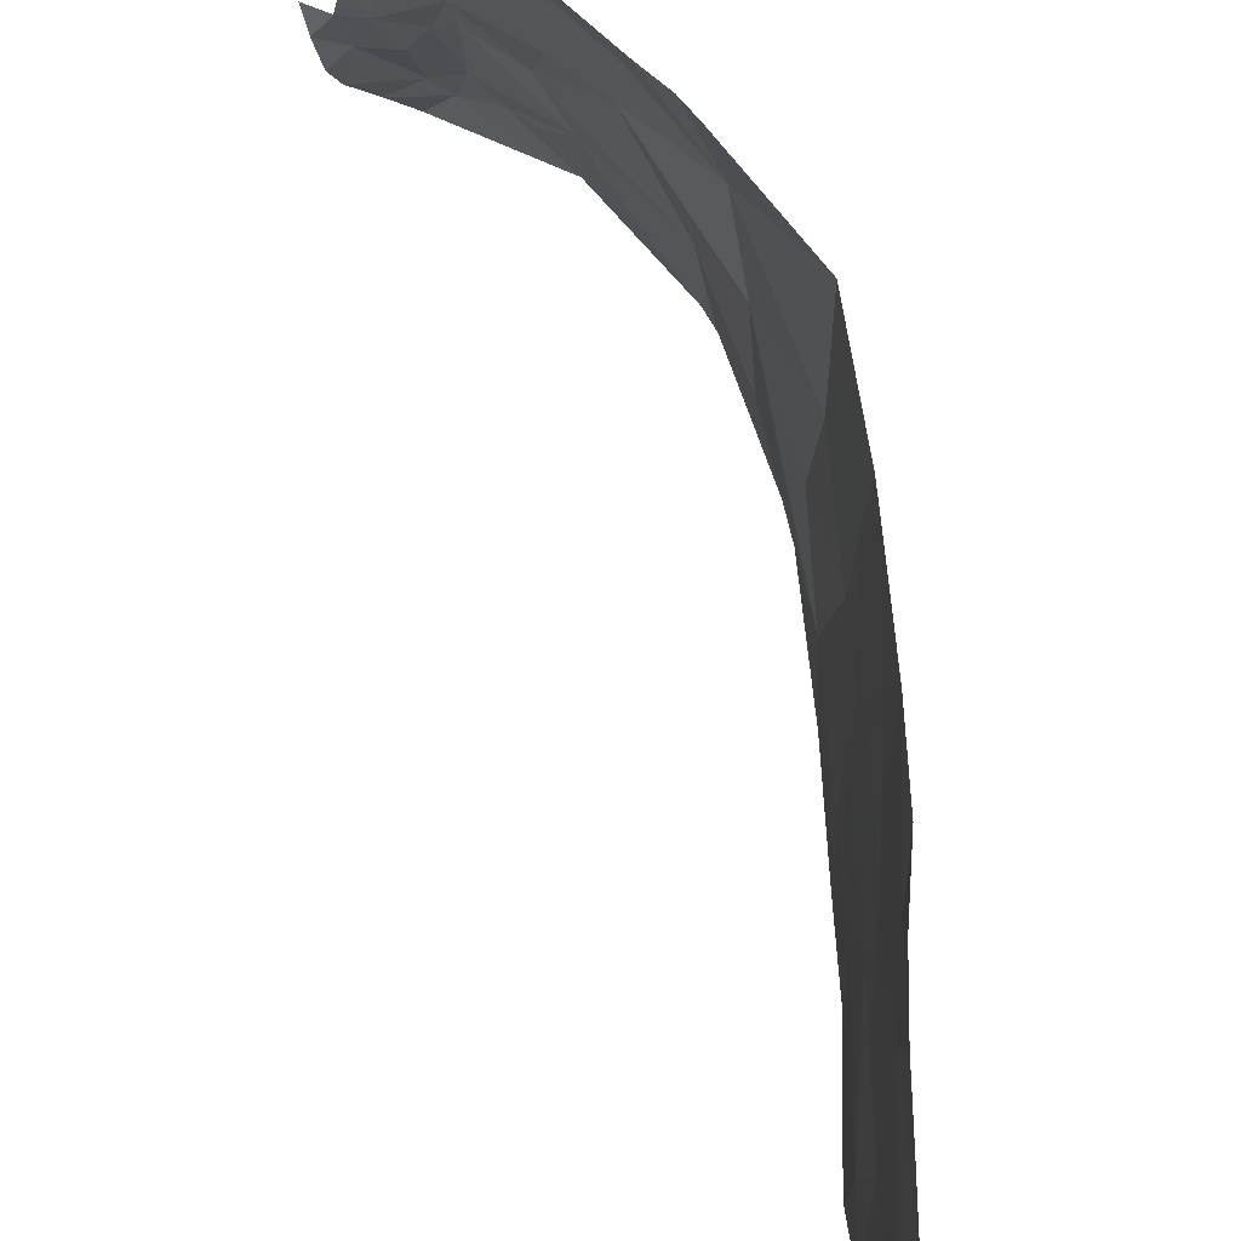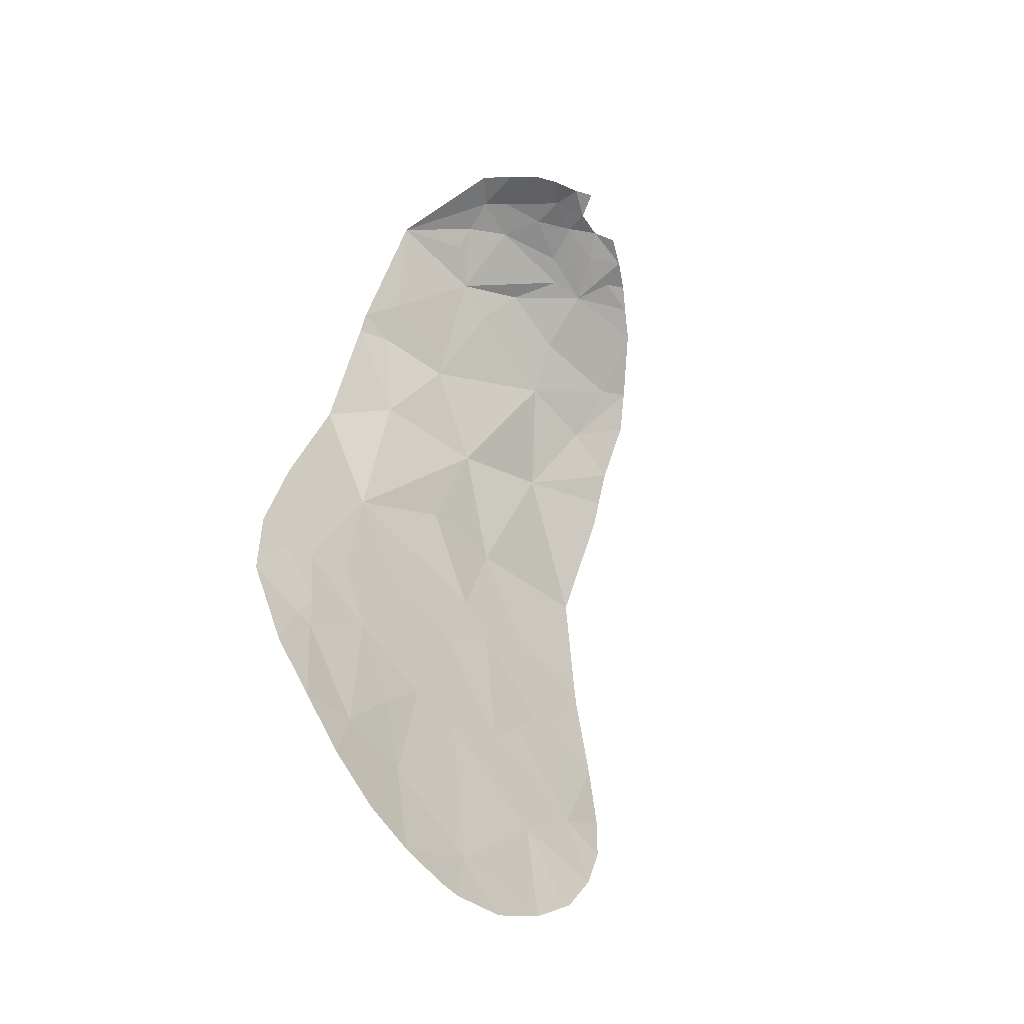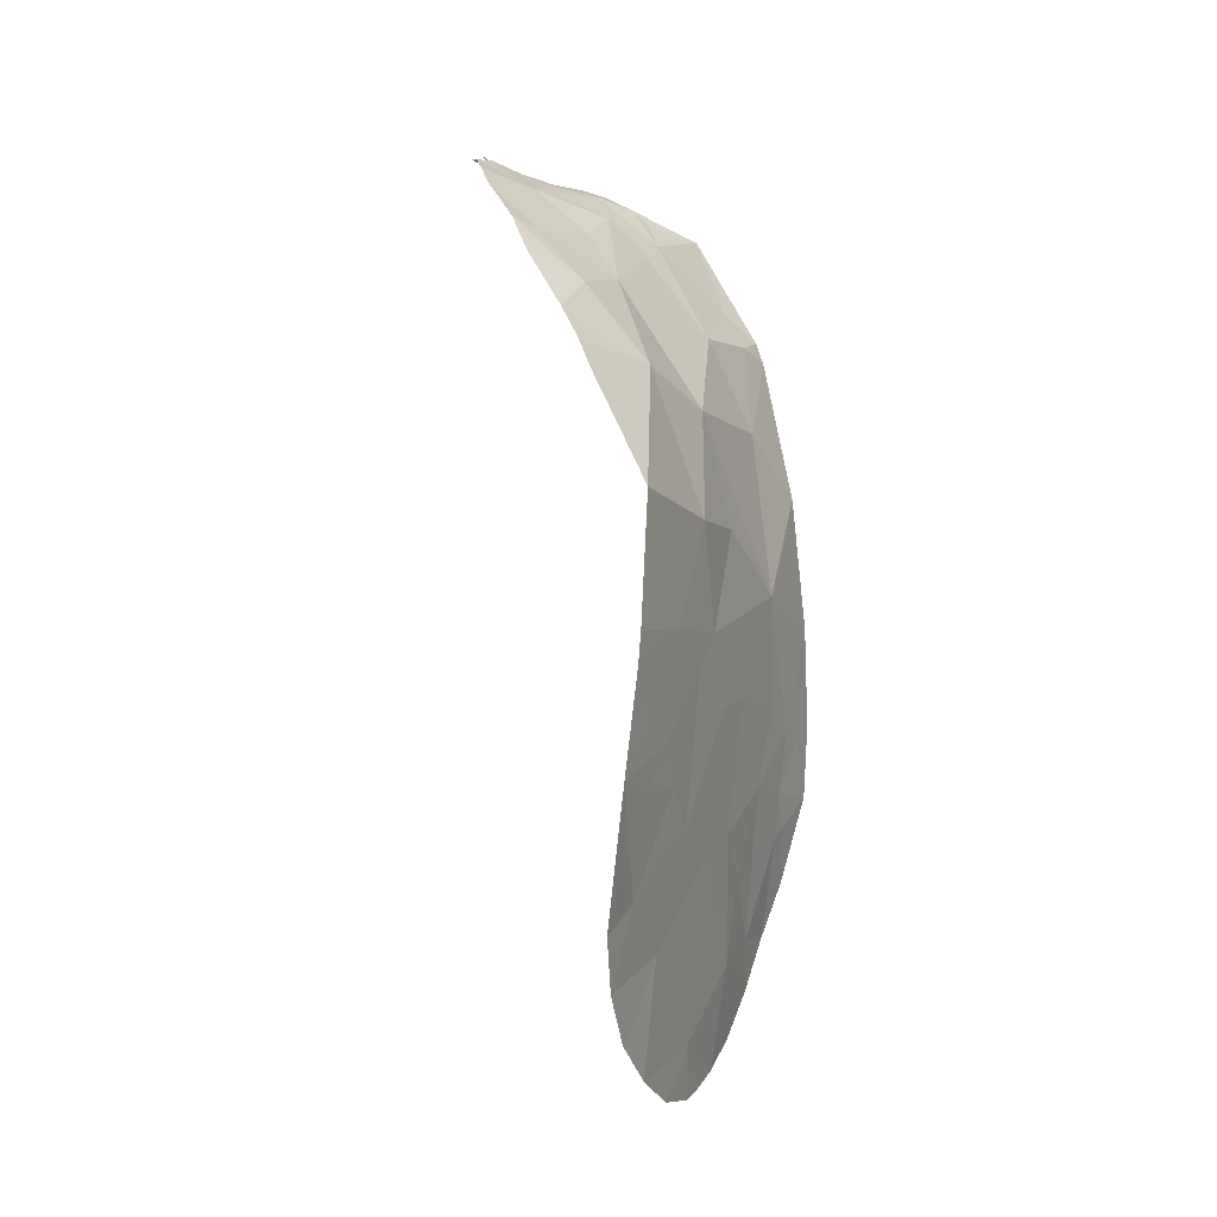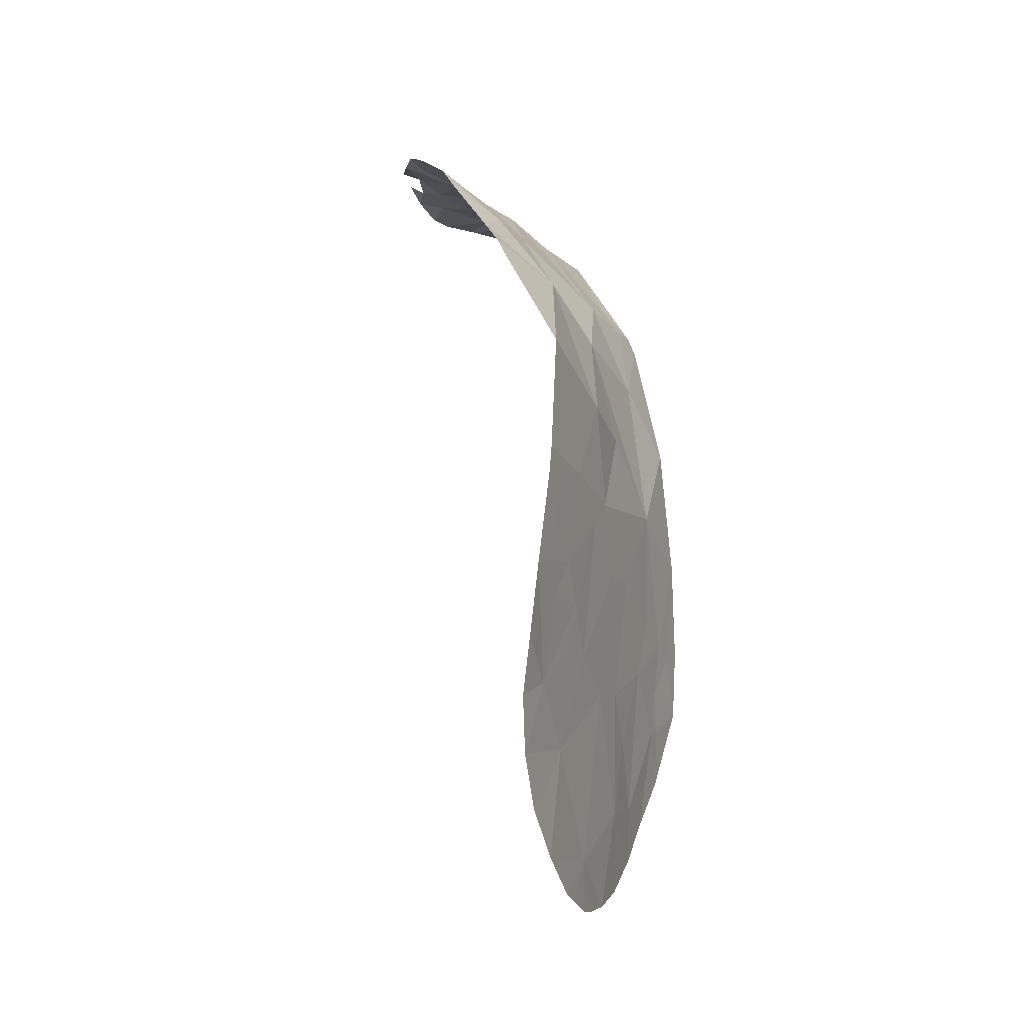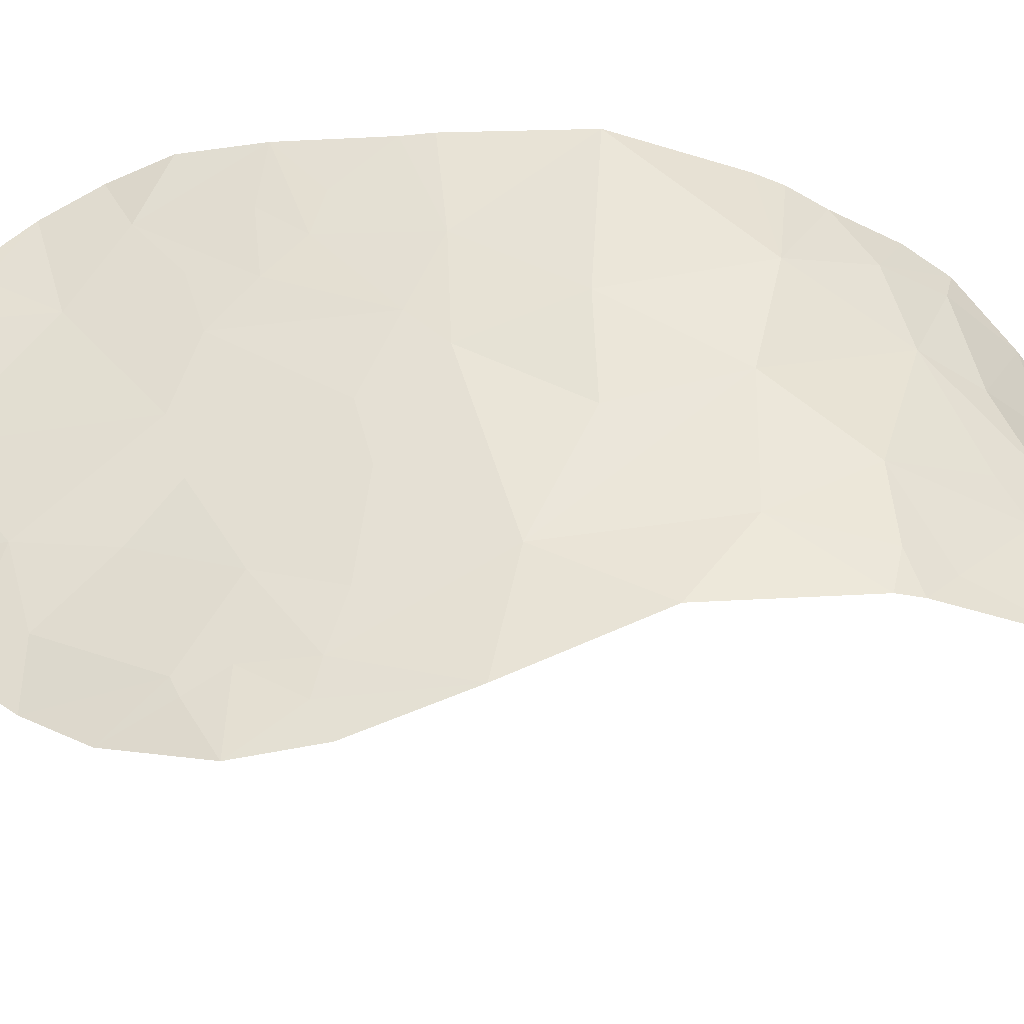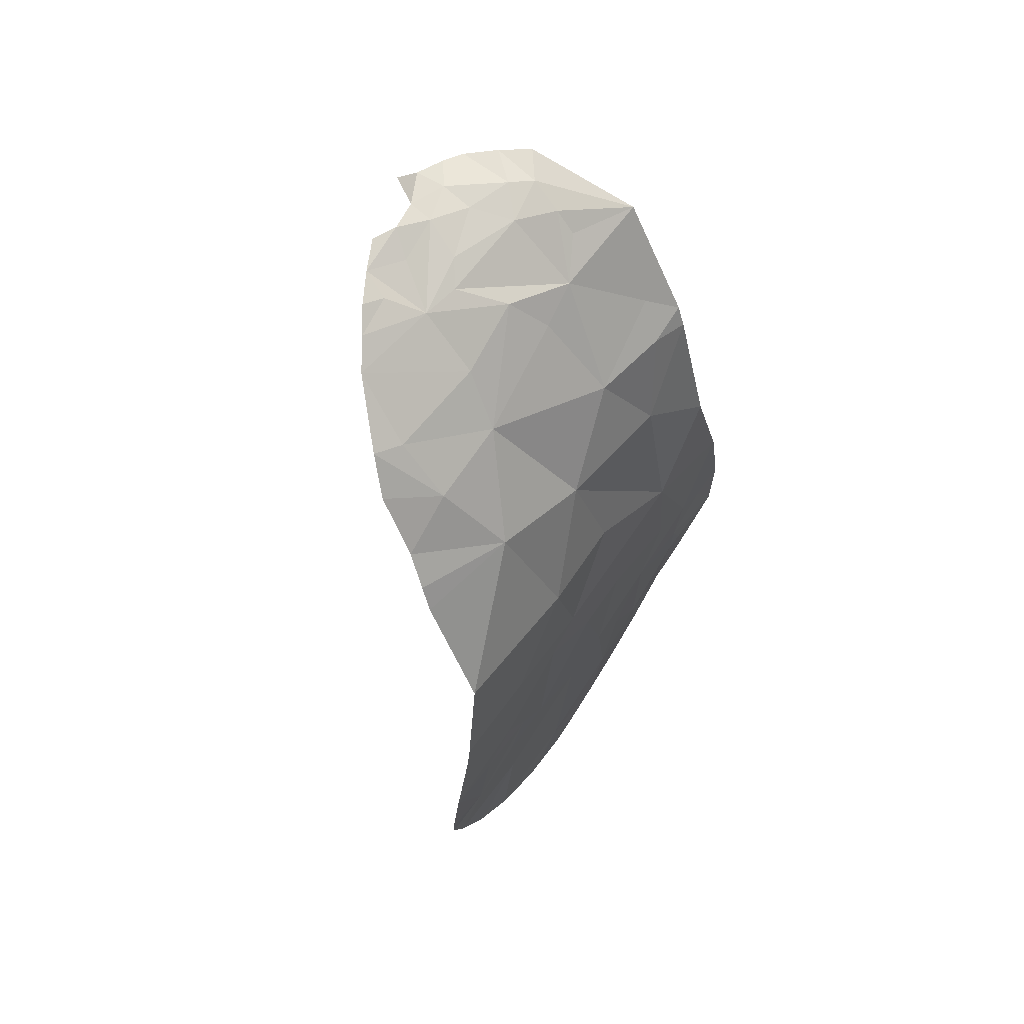
<metadata>
{"format":"obj","ext":"obj","renderer":"f3d","projection":"perspective","resolution":1024,"background":"white","views":[{"elev":66.8,"azim":-9.4,"up":"+Z"},{"elev":-41.5,"azim":-137.5,"up":"+Y"},{"elev":-5.5,"azim":21.4,"up":"+Y"},{"elev":-22.6,"azim":18.9,"up":"+Y"},{"elev":-34.6,"azim":94.6,"up":"+Z"},{"elev":55.9,"azim":36.1,"up":"+Y"}]}
</metadata>
<code>
o crack_only_212
v 3.133 4.93 -2.468
v 2.883 5.903 -2.127
v 2.97 5.736 -2.898
v 2.773 1.764 -4.356
v 2.834 2.144 -4.199
v 2.862 1.998 -3.672
v 2.806 2.125 -4.644
v 3.135 4.999 -1.396
v 3.109 4.189 -2.019
v 3.126 4.412 -4.767
v 3.113 4.579 -3.98
v 3.15 5.324 -4.388
v 2.874 2.144 -2.237
v 2.982 2.927 -2.496
v 2.964 2.797 -2.084
v 2.953 2.881 -4.553
v 2.519 6.186 -1.508
v 2.516 6.432 -1.908
v 1.374 7.63 -3.092
v 1.254 7.674 -3.322
v 1.448 7.619 -3.367
v 1.225 7.758 -3.139
v 3.087 4.955 -3.157
v 2.742 5.785 -1.413
v 2.66 5.959 -1.444
v 2.194 6.804 -1.884
v 2.104 6.846 -1.684
v 1.302 7.628 -3.557
v 1.421 7.623 -2.865
v 1.541 7.579 -3.092
v 3.096 3.919 -1.333
v 3.06 3.545 -1.654
v 3.067 3.837 -3.447
v 3.099 4.218 -2.748
v 1.376 7.627 -3.693
v 1.775 7.592 -3.685
v 2.786 1.179 -2.652
v 2.802 1.36 -2.204
v 2.803 1.504 -3.012
v 1.791 7.196 -1.977
v 2.441 6.918 -3.252
v 2.516 6.587 -2.487
v 2.843 6.342 -3.411
v 2.92 2.481 -1.701
v 2.83 1.941 -1.562
v 2.88 2.3 -1.372
v 2.972 6.321 -4.272
v 3.029 5.721 -3.812
v 3.083 3.966 -2.502
v 3.049 3.46 -1.941
v 2.956 2.757 -2.997
v 2.756 6.656 -4.048
v 2.921 6.385 -3.975
v 2.916 6.478 -4.272
v 2.259 6.585 -1.561
v 2.781 1.167 -2.809
v 2.411 7.08 -3.546
v 2.46 7.273 -4.266
v 3.047 3.574 -4.767
v 3.046 3.629 -4.528
v 2.963 2.938 -4.674
v 2.886 2.527 -4.885
v 3.019 3.165 -5.064
v 2.993 3.19 -4.523
v 3.067 3.7 -5.012
v 3.019 3.207 -2.184
v 3.111 4.12 -1.338
v 3.031 3.215 -1.267
v 2.751 1.459 -4.016
v 2.77 1.143 -3.105
v 2.818 1.683 -1.945
v 2.806 1.617 -1.824
v 2.266 7.29 -3.788
v 2.763 1.173 -3.29
v 2.914 2.588 -3.771
v 1.585 7.495 -2.756
v 1.556 7.632 -3.864
v 1.804 7.438 -3.013
v 1.678 7.557 -3.36
v 1.96 7.476 -3.506
v 2.127 7.434 -3.79
v 1.9 7.564 -3.83
v 2.226 7.172 -3.077
v 1.633 7.419 -2.449
v 1.566 7.451 -2.298
v 1.441 7.518 -2.504
v 1.671 7.339 -2.152
v 1.34 7.595 -2.705
v 2.256 6.948 -2.58
v 1.875 7.291 -2.593
v 3.062 3.729 -3.036
v 1.921 7.326 -2.858
v 3.016 3.155 -1.707
v 2.969 2.691 -1.263
v 1.738 7.621 -4.023
v 3.053 3.749 -4.147
v 2.998 3.226 -3.988
v 2.75 1.276 -3.655
v 2.964 2.88 -3.403
f 1 3 2
f 4 5 6
f 4 7 5
f 9 1 8
f 10 12 11
f 2 8 1
f 13 14 15
f 16 5 7
f 17 2 18
f 19 21 20
f 20 22 19
f 3 1 23
f 24 2 25
f 26 27 18
f 20 21 28
f 29 30 19
f 31 32 9
f 33 11 34
f 28 21 35
f 19 30 21
f 36 35 21
f 37 39 38
f 27 26 40
f 41 42 43
f 44 46 45
f 47 48 12
f 49 9 50
f 51 39 6
f 52 53 54
f 48 47 53
f 55 18 27
f 50 9 32
f 56 39 37
f 55 17 18
f 43 42 3
f 52 58 57
f 59 10 60
f 61 62 63
f 64 63 59
f 64 61 63
f 65 59 63
f 59 65 10
f 49 50 66
f 31 9 67
f 42 2 3
f 53 47 54
f 52 54 58
f 32 31 68
f 67 9 8
f 69 4 6
f 56 70 39
f 71 45 72
f 57 58 73
f 16 62 61
f 74 39 70
f 24 8 2
f 75 6 5
f 16 7 62
f 25 2 17
f 72 38 71
f 76 30 29
f 36 77 35
f 78 79 30
f 79 78 80
f 81 82 80
f 42 41 83
f 84 86 85
f 81 73 58
f 84 85 87
f 9 34 1
f 34 23 1
f 82 36 80
f 34 11 23
f 88 86 29
f 48 11 12
f 26 89 40
f 42 83 89
f 42 89 26
f 26 18 42
f 42 18 2
f 11 60 10
f 89 83 90
f 49 34 9
f 49 91 33
f 49 33 34
f 48 3 11
f 23 11 3
f 92 80 78
f 89 90 40
f 84 87 90
f 90 87 40
f 66 50 93
f 32 68 50
f 50 68 93
f 90 30 76
f 78 30 90
f 78 90 92
f 92 90 83
f 90 86 84
f 48 53 43
f 48 43 3
f 53 52 43
f 79 80 36
f 79 21 30
f 79 36 21
f 52 57 43
f 57 41 43
f 80 92 57
f 81 80 57
f 57 92 83
f 57 83 41
f 81 57 73
f 90 76 86
f 76 29 86
f 44 94 46
f 66 44 15
f 66 93 44
f 44 93 68
f 44 68 94
f 14 66 15
f 82 81 58
f 82 58 95
f 82 95 77
f 82 77 36
f 60 11 96
f 60 64 59
f 60 96 97
f 98 69 6
f 44 13 15
f 71 13 45
f 13 71 38
f 13 38 39
f 51 13 39
f 14 13 51
f 44 45 13
f 97 33 99
f 91 99 33
f 16 97 5
f 97 75 5
f 39 98 6
f 39 74 98
f 75 97 99
f 75 99 6
f 51 6 99
f 97 96 33
f 96 11 33
f 49 14 91
f 66 14 49
f 16 64 97
f 16 61 64
f 64 60 97
f 91 14 51
f 91 51 99

</code>
